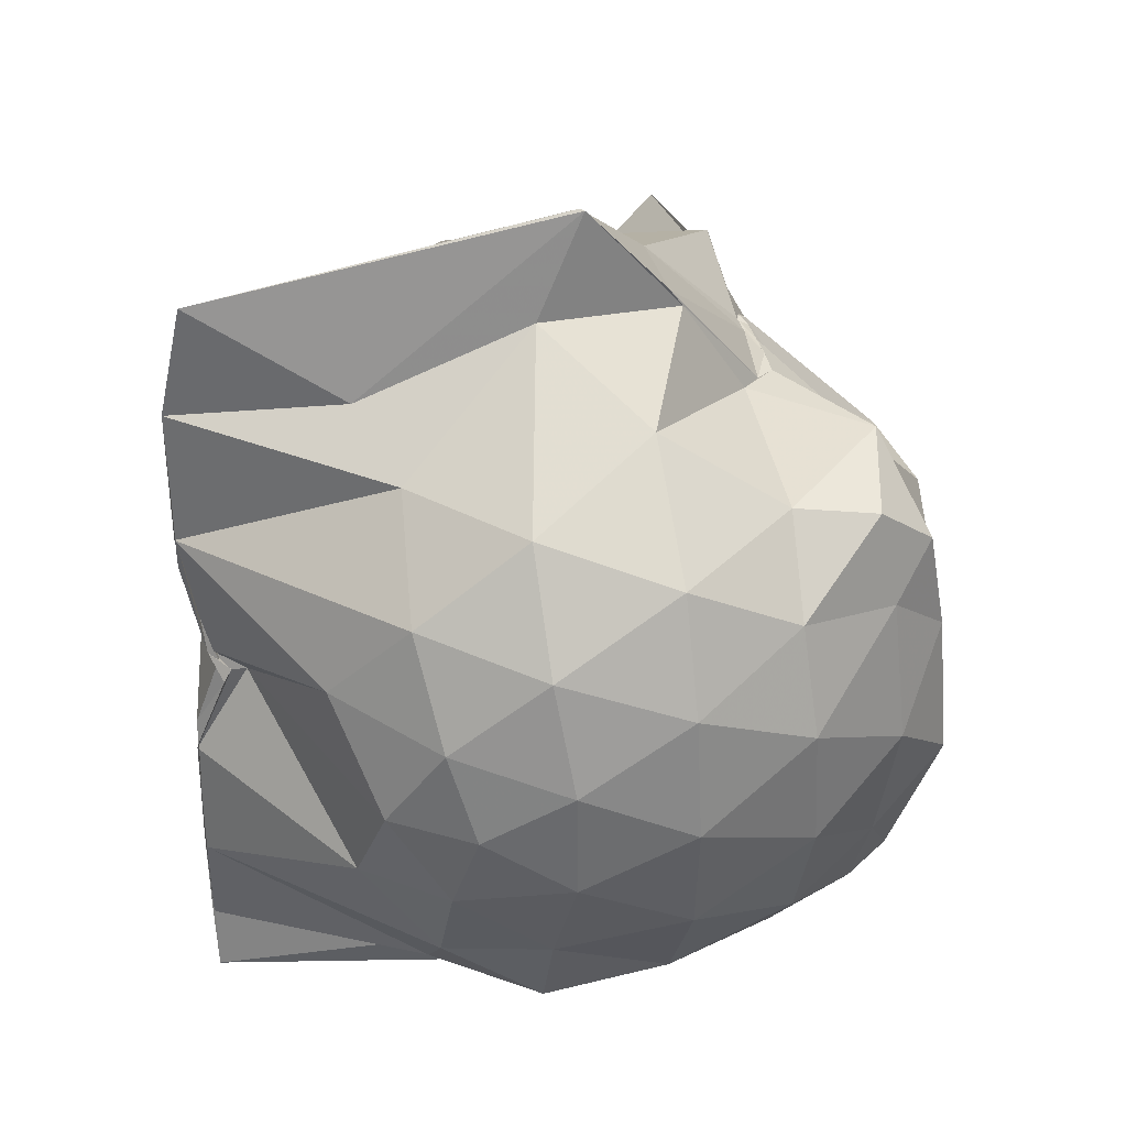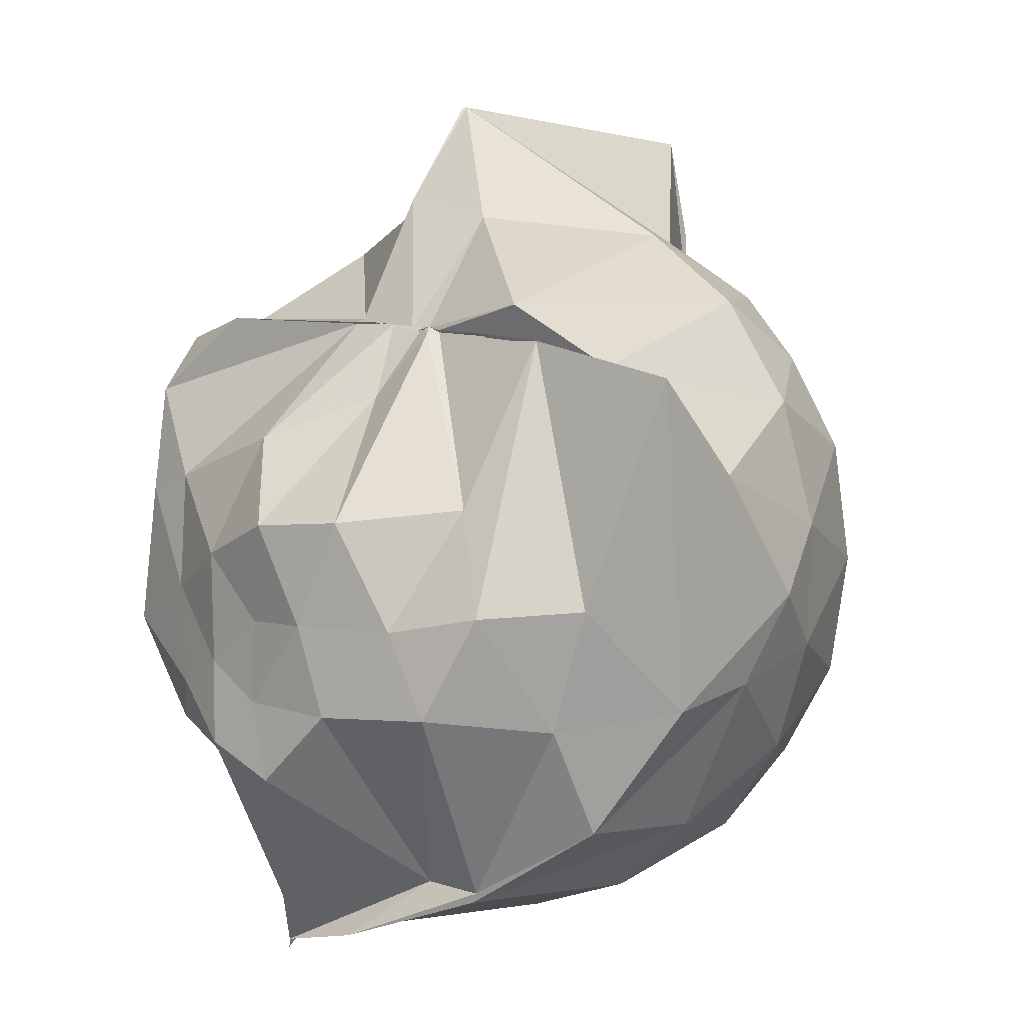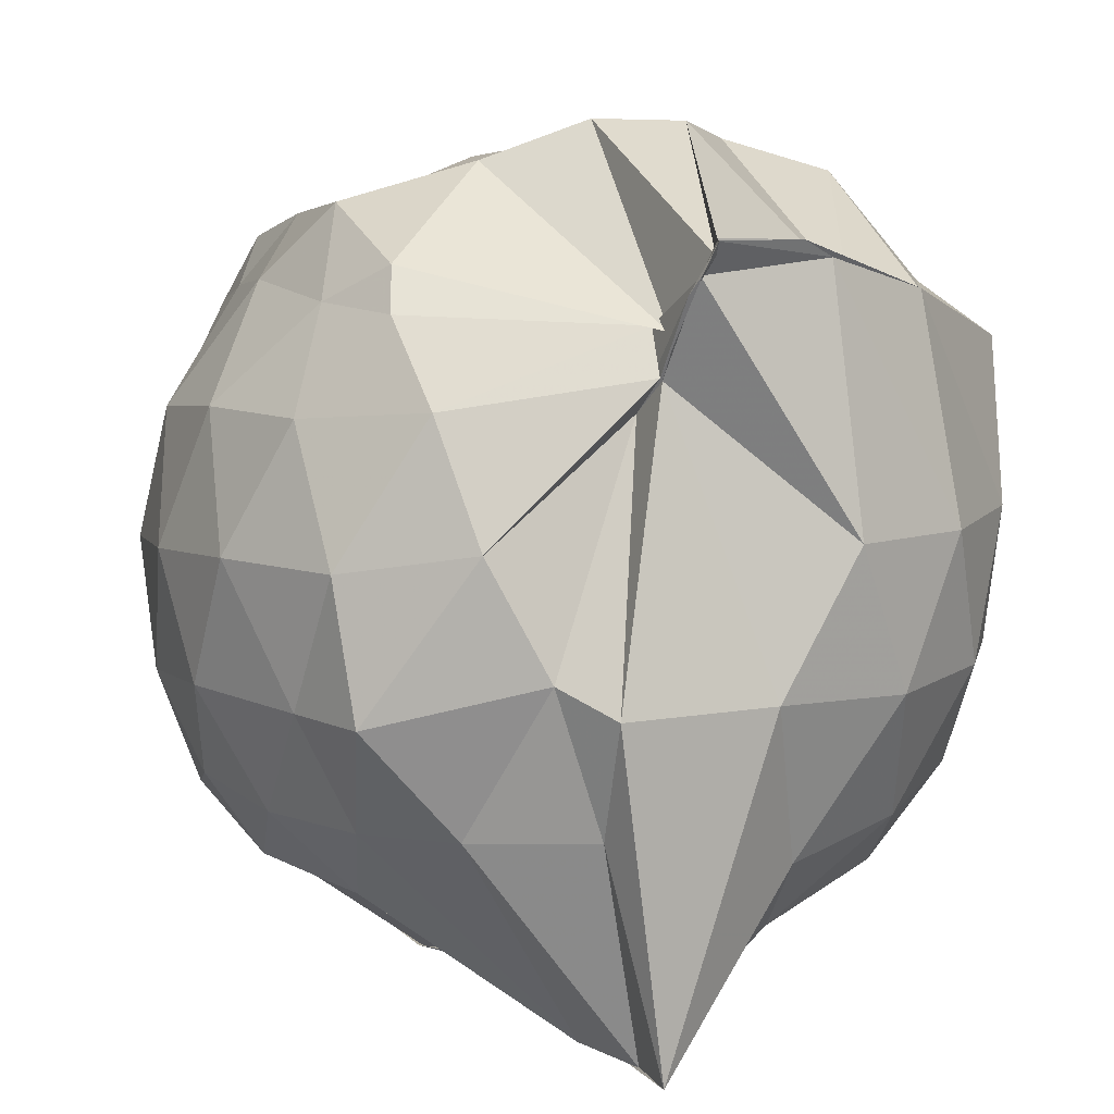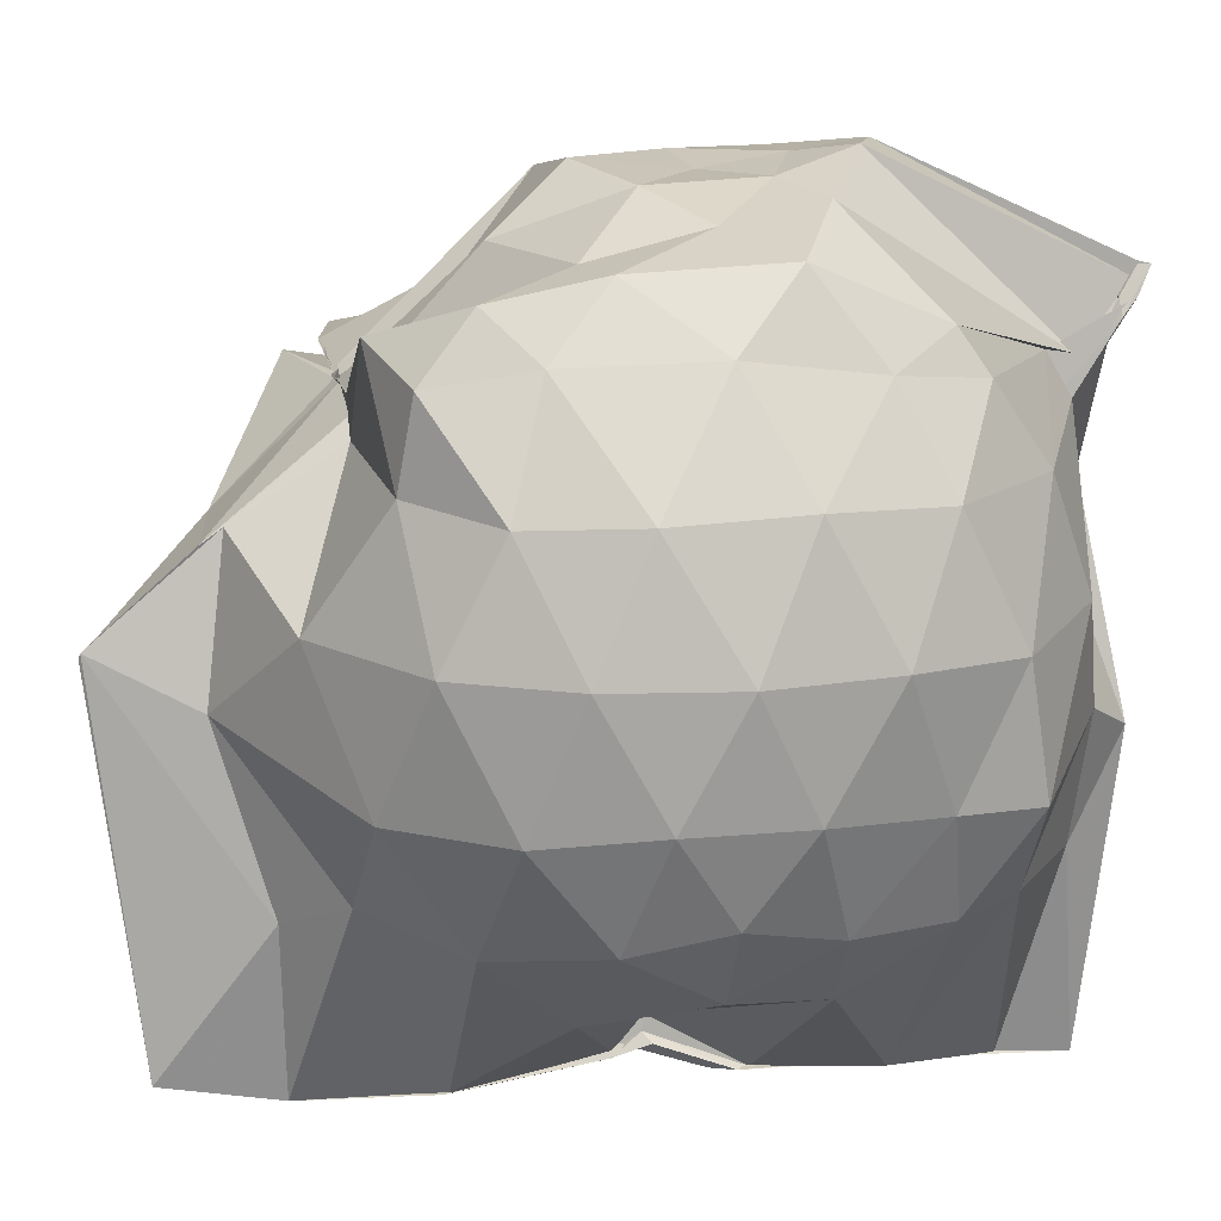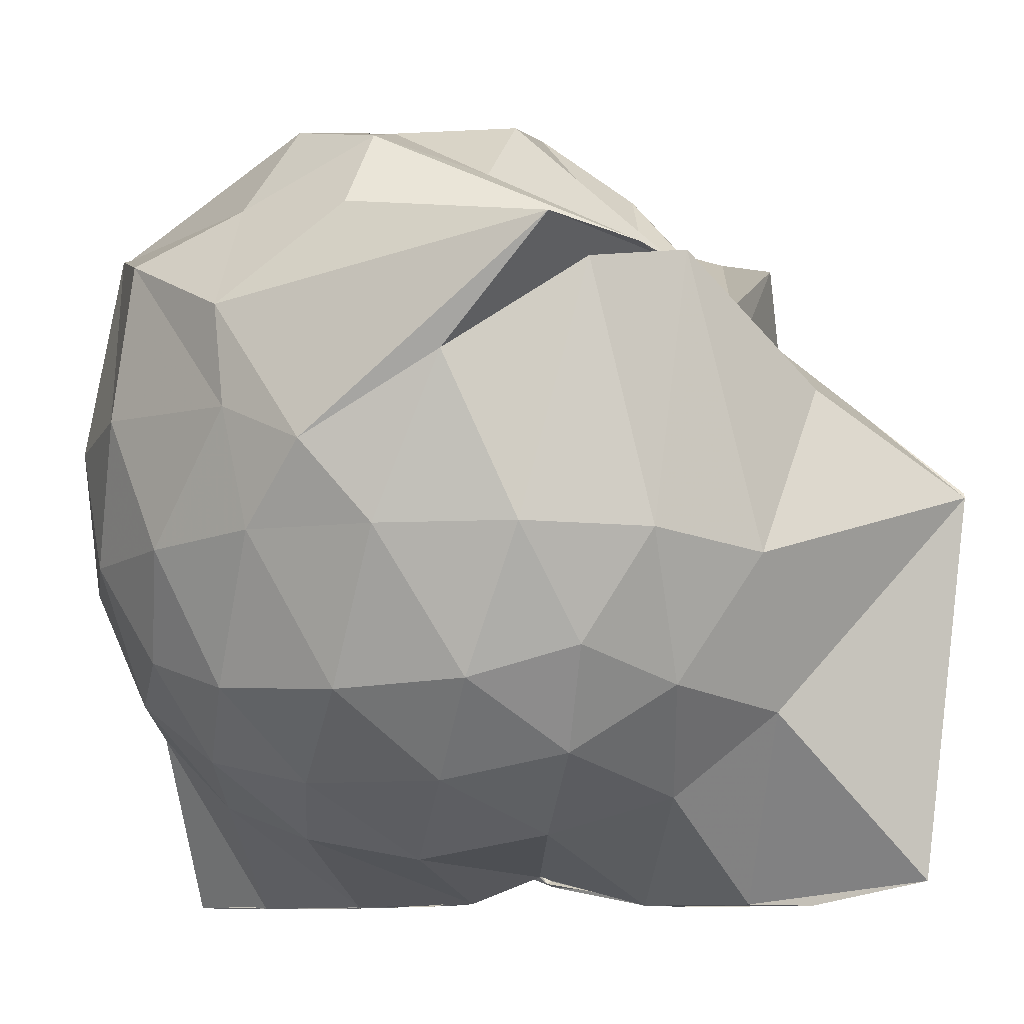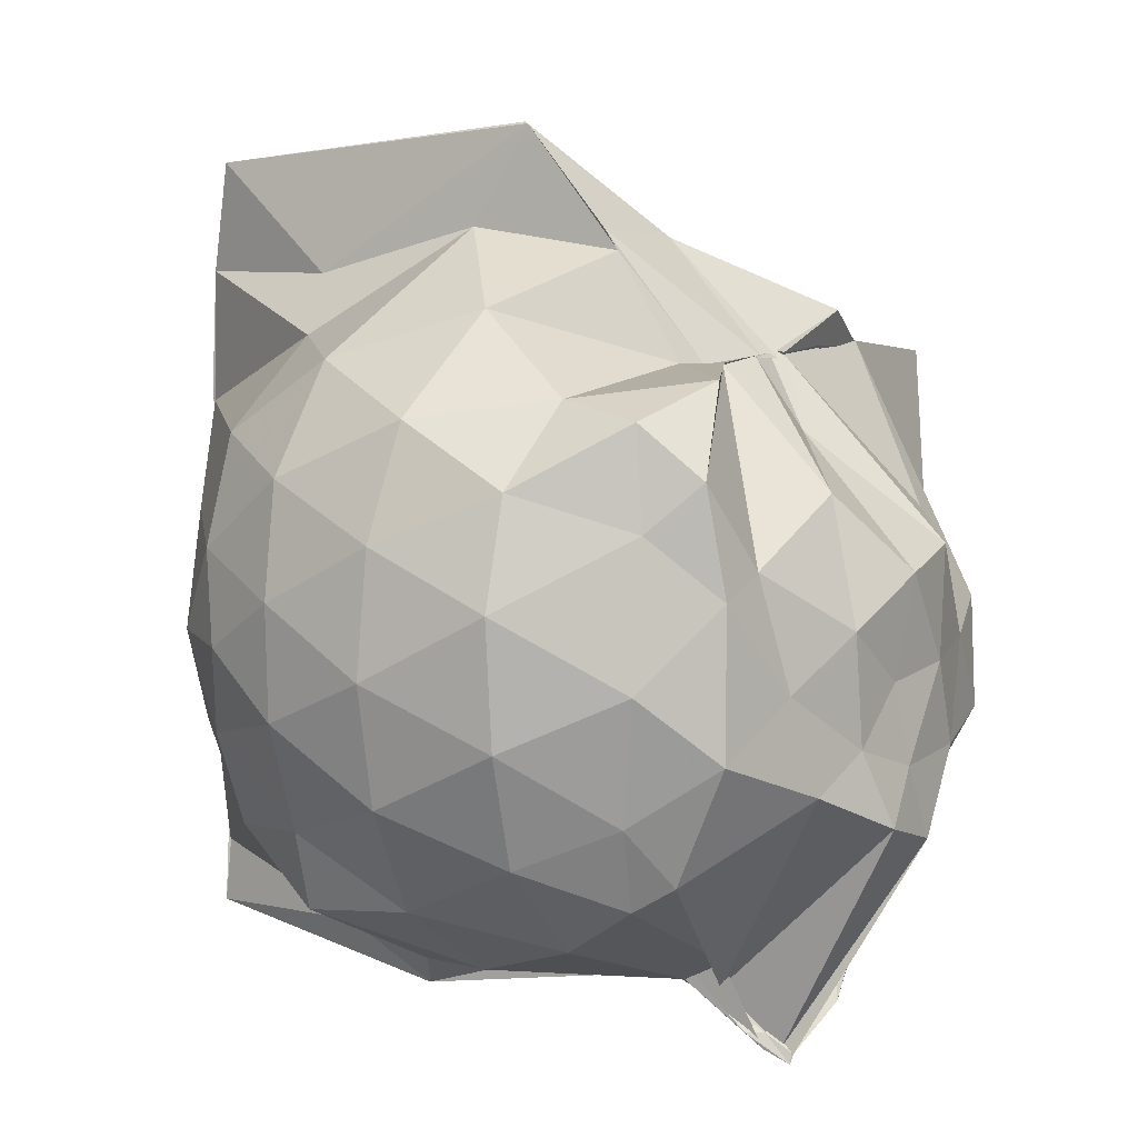
<metadata>
{"format":"obj","ext":"obj","renderer":"f3d","projection":"perspective","resolution":1024,"background":"white","views":[{"elev":36.2,"azim":-104.5,"up":"+Y"},{"elev":9.8,"azim":42.5,"up":"+Y"},{"elev":6.1,"azim":-23.7,"up":"+Z"},{"elev":13.3,"azim":-100.4,"up":"+Z"},{"elev":-9.0,"azim":113.3,"up":"+Z"},{"elev":10.8,"azim":-57.2,"up":"+Y"}]}
</metadata>
<code>
v -0.874 -0.1509 0.8351
v -1.015 -0.0497 -0.8042
v -0.1241 -0.06662 0.5517
v -0.3482 0.4973 0.4615
v -0.662 0.4938 0.4442
v -0.6942 0.5053 0.4447
v -0.7198 0.4933 0.4603
v -0.8611 0.5042 0.4524
v -0.9276 0.5008 0.4482
v -1.197 0.502 0.5903
v -1.416 0.4366 0.5294
v -1.45 0.2202 0.5652
v -1.51 -0.09015 0.5807
v -1.48 -0.3708 0.5422
v -1.415 -0.563 0.5222
v -1.001 -0.7902 0.5033
v -0.9895 -0.9702 0.5963
v -0.9731 -0.9995 0.6542
v -0.965 -0.9756 0.6546
v -0.7617 -0.9186 0.6577
v -0.4351 -0.765 0.5664
v -0.1925 -0.3435 0.5753
v 0.007401 0.441 0.4442
v -0.5247 0.5028 0.4624
v -0.6598 0.4989 0.4474
v -0.6996 0.5003 0.4398
v -0.7508 0.4958 0.4419
v -0.9461 0.4971 0.4105
v -0.9803 0.4999 0.3697
v -1.39 0.466 0.3425
v -1.568 0.2996 0.318
v -1.651 0.06902 0.331
v -1.649 -0.2094 0.3445
v -1.569 -0.4684 0.3327
v -1.383 -0.6868 0.3506
v -1.009 -0.8417 0.4117
v -1.002 -0.9374 0.5586
v -0.9775 -0.9369 0.5941
v -0.6835 -0.8806 0.6256
v -0.4447 -0.7887 0.567
v -0.1656 -0.59 0.4709
v -0.02485 -0.3127 0.3353
v -0.01151 0.2026 0.1965
v -0.1932 0.4458 0.4008
v -0.421 0.5725 0.4532
v -0.7468 0.7439 0.2062
v -0.9942 0.7775 0.1913
v -0.9892 0.7317 0.2222
v -1.281 0.625 0.08189
v -1.56 0.4255 0.06814
v -1.676 0.1844 0.06484
v -1.717 -0.08595 0.0666
v -1.676 -0.3566 0.07162
v -1.548 -0.6053 0.05987
v -1.328 -0.7853 0.1022
v -1.012 -0.7494 0.3443
v -0.9984 -0.8285 0.406
v -0.6544 -0.9534 0.111
v -0.3807 -0.8393 0.1161
v -0.1662 -0.6401 0.1394
v -0.0166 -0.2864 0.1183
v 0.03593 -0.08584 0.03005
v -0.1122 0.3264 -0.1388
v -0.2783 0.5494 -0.1417
v -0.5285 0.6921 -0.1695
v -1 0.9977 -0.005732
v -1.006 0.9941 0.004892
v -1.048 0.7734 -0.1086
v -1.44 0.517 -0.2151
v -1.611 0.2875 -0.2174
v -1.687 0.04396 -0.1874
v -1.685 -0.2085 -0.1851
v -1.575 -0.4702 -0.2099
v -1.52 -0.6542 -0.2188
v -1.212 -0.8357 -0.1309
v -1.125 -0.9279 -0.1883
v -0.8179 -0.9472 -0.1747
v -0.5186 -0.879 -0.181
v -0.2798 -0.7302 -0.1578
v -0.1206 -0.5007 -0.151
v -0.03002 -0.2352 -0.136
v -0.02701 0.04765 -0.1398
v -0.2605 0.3985 -0.3717
v -0.4509 0.5309 -0.441
v -0.7326 0.6525 -0.4798
v -1.01 0.8927 -0.8262
v -1.074 0.6574 -0.5022
v -1.219 0.5358 -0.4326
v -1.447 0.3456 -0.4661
v -1.576 0.1182 -0.4313
v -1.629 -0.08208 -0.3786
v -1.566 -0.2858 -0.4253
v -1.469 -0.51 -0.4353
v -1.323 -0.6679 -0.4357
v -1.11 -0.8258 -0.4242
v -1.014 -0.8792 -0.875
v -0.7205 -0.8161 -0.4961
v -0.4478 -0.7113 -0.4435
v -0.2581 -0.5796 -0.3718
v -0.1743 -0.3713 -0.4379
v -0.1405 -0.09196 -0.4535
v -0.1739 0.1851 -0.4378
v -0.2758 -0.07655 0.7336
v -0.3881 0.1384 0.6527
v -0.6815 0.4898 0.4642
v -0.717 0.502 0.4408
v -0.8009 0.504 0.4524
v -0.9296 0.4966 0.4464
v -1.376 0.3241 0.6644
v -1.369 0.08681 0.7095
v -1.402 -0.234 0.7286
v -1.391 -0.5032 0.6126
v -0.9947 -0.8493 0.493
v -0.9631 -0.9682 0.6284
v -0.9651 -0.9758 0.6595
v -0.5869 -0.7703 0.5617
v -0.3788 -0.308 0.7952
v -0.4766 -0.125 0.7994
v -0.6159 0.1047 0.8229
v -0.7625 0.348 0.5485
v -0.9569 0.2506 0.7225
v -1.25 0.1318 0.7131
v -1.21 -0.1232 0.7684
v -1.153 -0.3416 0.8067
v -0.9628 -0.4402 0.8847
v -0.7934 -0.5014 0.8812
v -0.6321 -0.3318 0.8549
v -0.7039 -0.1335 0.8579
v -0.8314 0.07814 0.8557
v -1.033 -0.0158 0.8234
v -1.018 -0.2673 0.8339
v -0.853 -0.3316 0.863
v -0.3809 0.3226 -0.5776
v -0.6726 0.4408 -0.6566
v -0.9901 0.4971 -0.874
v -0.9957 0.6406 -0.8776
v -1.007 0.3384 -0.879
v -1.357 0.1547 -0.6315
v -1.509 -0.08156 -0.5499
v -1.394 -0.307 -0.5953
v -1.02 -0.5094 -0.8783
v -0.9946 -0.7315 -0.8746
v -0.9957 -0.697 -0.8781
v -0.6736 -0.6234 -0.6575
v -0.3832 -0.5027 -0.576
v -0.3219 -0.2445 -0.629
v -0.3217 0.06185 -0.6304
v -0.5712 0.1967 -0.7336
v -0.9881 0.256 -0.8755
v -1.016 0.3524 -0.8784
v -0.9854 0.0229 -0.8258
v -0.9947 -0.03619 -0.7499
v -0.9854 -0.2447 -0.8741
v -0.9938 -0.4962 -0.8787
v -0.9922 -0.453 -0.875
v -0.5697 -0.3704 -0.7341
v -0.5493 -0.09055 -0.7825
v -0.9978 -0.0005152 -0.8104
v -1.004 0.02812 -0.8323
v -0.9959 -0.03245 -0.7842
v -1.005 -0.2189 -0.8728
v -0.991 -0.1634 -0.8695
f 3 23 4
f 4 23 24
f 4 24 5
f 5 24 25
f 5 25 6
f 6 25 26
f 6 26 7
f 7 26 27
f 7 27 8
f 8 27 28
f 8 28 9
f 9 28 29
f 9 29 10
f 10 29 30
f 10 30 11
f 11 30 31
f 11 31 12
f 12 31 32
f 12 32 13
f 13 32 33
f 13 33 14
f 14 33 34
f 14 34 15
f 15 34 35
f 15 35 16
f 16 35 36
f 16 36 17
f 17 36 37
f 17 37 18
f 18 37 38
f 18 38 19
f 19 38 39
f 19 39 20
f 20 39 40
f 20 40 21
f 21 40 41
f 21 41 22
f 22 41 42
f 22 42 3
f 3 42 23
f 23 43 24
f 24 43 44
f 24 44 25
f 25 44 45
f 25 45 26
f 26 45 46
f 26 46 27
f 27 46 47
f 27 47 28
f 28 47 48
f 28 48 29
f 29 48 49
f 29 49 30
f 30 49 50
f 30 50 31
f 31 50 51
f 31 51 32
f 32 51 52
f 32 52 33
f 33 52 53
f 33 53 34
f 34 53 54
f 34 54 35
f 35 54 55
f 35 55 36
f 36 55 56
f 36 56 37
f 37 56 57
f 37 57 38
f 38 57 58
f 38 58 39
f 39 58 59
f 39 59 40
f 40 59 60
f 40 60 41
f 41 60 61
f 41 61 42
f 42 61 62
f 42 62 23
f 23 62 43
f 43 63 44
f 44 63 64
f 44 64 45
f 45 64 65
f 45 65 46
f 46 65 66
f 46 66 47
f 47 66 67
f 47 67 48
f 48 67 68
f 48 68 49
f 49 68 69
f 49 69 50
f 50 69 70
f 50 70 51
f 51 70 71
f 51 71 52
f 52 71 72
f 52 72 53
f 53 72 73
f 53 73 54
f 54 73 74
f 54 74 55
f 55 74 75
f 55 75 56
f 56 75 76
f 56 76 57
f 57 76 77
f 57 77 58
f 58 77 78
f 58 78 59
f 59 78 79
f 59 79 60
f 60 79 80
f 60 80 61
f 61 80 81
f 61 81 62
f 62 81 82
f 62 82 43
f 43 82 63
f 63 83 64
f 64 83 84
f 64 84 65
f 65 84 85
f 65 85 66
f 66 85 86
f 66 86 67
f 67 86 87
f 67 87 68
f 68 87 88
f 68 88 69
f 69 88 89
f 69 89 70
f 70 89 90
f 70 90 71
f 71 90 91
f 71 91 72
f 72 91 92
f 72 92 73
f 73 92 93
f 73 93 74
f 74 93 94
f 74 94 75
f 75 94 95
f 75 95 76
f 76 95 96
f 76 96 77
f 77 96 97
f 77 97 78
f 78 97 98
f 78 98 79
f 79 98 99
f 79 99 80
f 80 99 100
f 80 100 81
f 81 100 101
f 81 101 82
f 82 101 102
f 82 102 63
f 63 102 83
f 103 104 118
f 104 119 118
f 104 105 119
f 105 120 119
f 105 106 120
f 106 107 120
f 107 121 120
f 107 108 121
f 108 122 121
f 108 109 122
f 109 110 122
f 110 123 122
f 110 111 123
f 111 124 123
f 111 112 124
f 112 113 124
f 113 125 124
f 113 114 125
f 114 126 125
f 114 115 126
f 115 116 126
f 116 127 126
f 116 117 127
f 117 118 127
f 117 103 118
f 118 119 128
f 119 129 128
f 119 120 129
f 120 121 129
f 121 130 129
f 121 122 130
f 122 123 130
f 123 131 130
f 123 124 131
f 124 125 131
f 125 132 131
f 125 126 132
f 126 127 132
f 127 128 132
f 127 118 128
f 133 148 134
f 134 148 149
f 134 149 135
f 135 149 150
f 135 150 136
f 136 150 137
f 137 150 151
f 137 151 138
f 138 151 152
f 138 152 139
f 139 152 140
f 140 152 153
f 140 153 141
f 141 153 154
f 141 154 142
f 142 154 143
f 143 154 155
f 143 155 144
f 144 155 156
f 144 156 145
f 145 156 146
f 146 156 157
f 146 157 147
f 147 157 148
f 147 148 133
f 148 158 149
f 149 158 159
f 149 159 150
f 150 159 151
f 151 159 160
f 151 160 152
f 152 160 153
f 153 160 161
f 153 161 154
f 154 161 155
f 155 161 162
f 155 162 156
f 156 162 157
f 157 162 158
f 157 158 148
f 3 4 103
f 103 4 104
f 4 5 104
f 104 5 105
f 5 6 105
f 105 6 106
f 6 7 106
f 7 8 106
f 106 8 107
f 8 9 107
f 107 9 108
f 9 10 108
f 108 10 109
f 10 11 109
f 11 12 109
f 109 12 110
f 12 13 110
f 110 13 111
f 13 14 111
f 111 14 112
f 14 15 112
f 15 16 112
f 112 16 113
f 16 17 113
f 113 17 114
f 17 18 114
f 114 18 115
f 18 19 115
f 19 20 115
f 115 20 116
f 20 21 116
f 116 21 117
f 21 22 117
f 117 22 103
f 22 3 103
f 83 133 84
f 84 133 134
f 84 134 85
f 85 134 135
f 85 135 86
f 86 135 136
f 86 136 87
f 87 136 88
f 88 136 137
f 88 137 89
f 89 137 138
f 89 138 90
f 90 138 139
f 90 139 91
f 91 139 92
f 92 139 140
f 92 140 93
f 93 140 141
f 93 141 94
f 94 141 142
f 94 142 95
f 95 142 96
f 96 142 143
f 96 143 97
f 97 143 144
f 97 144 98
f 98 144 145
f 98 145 99
f 99 145 100
f 100 145 146
f 100 146 101
f 101 146 147
f 101 147 102
f 102 147 133
f 102 133 83
f 128 129 1
f 129 130 1
f 130 131 1
f 131 132 1
f 132 128 1
f 159 158 2
f 160 159 2
f 161 160 2
f 162 161 2
f 158 162 2

</code>
